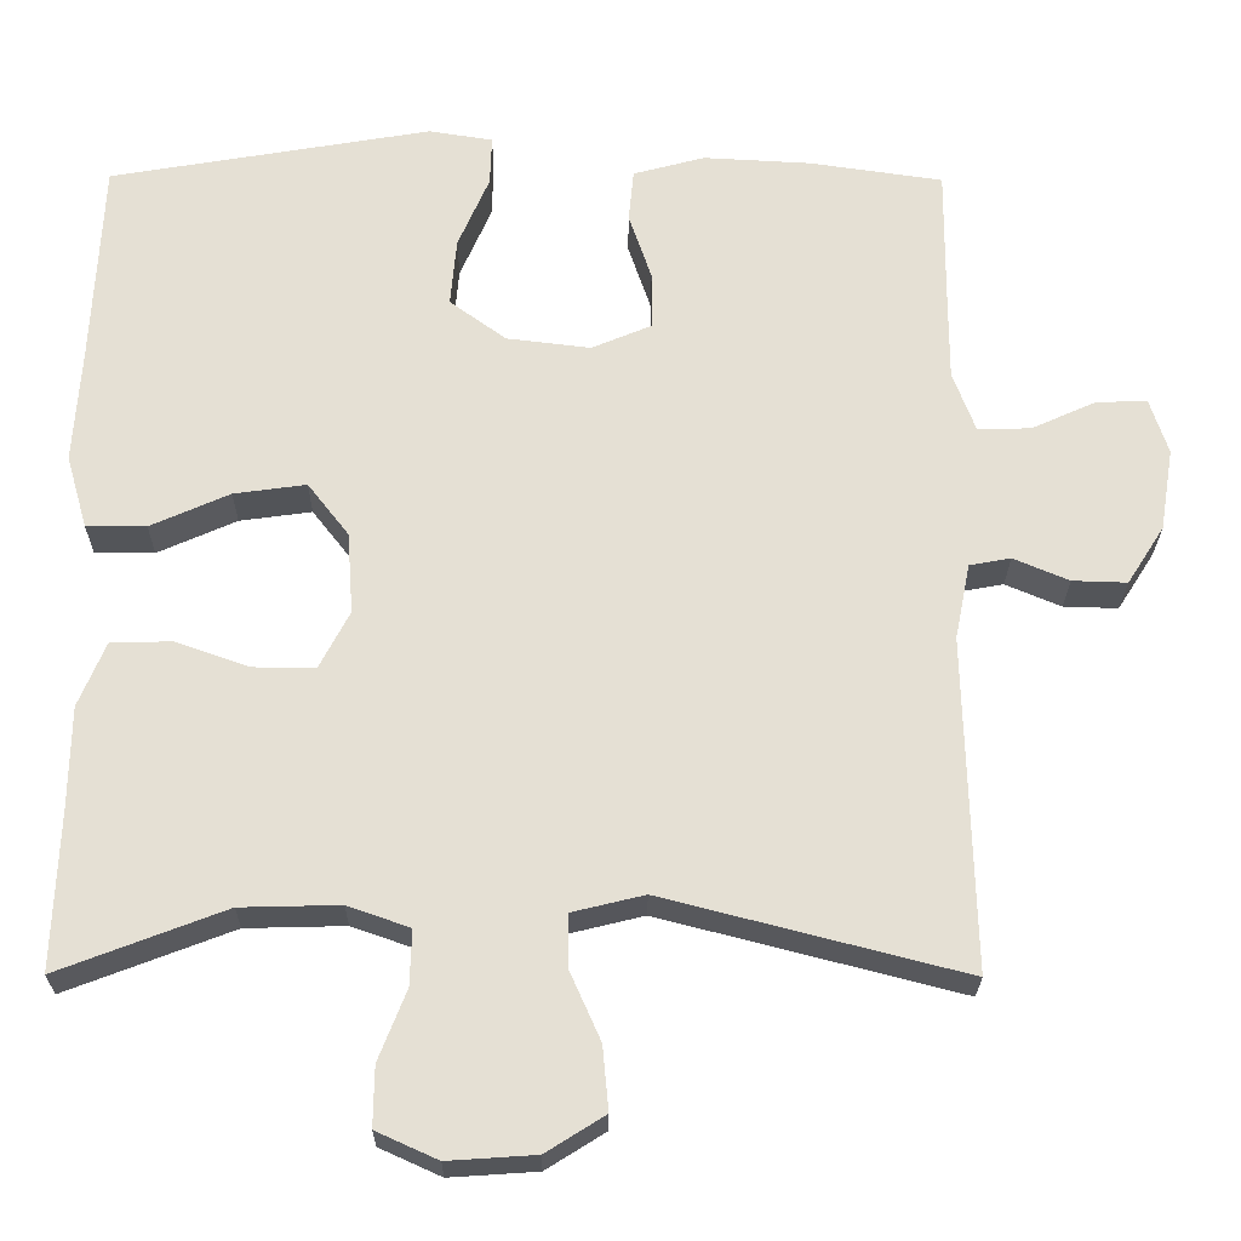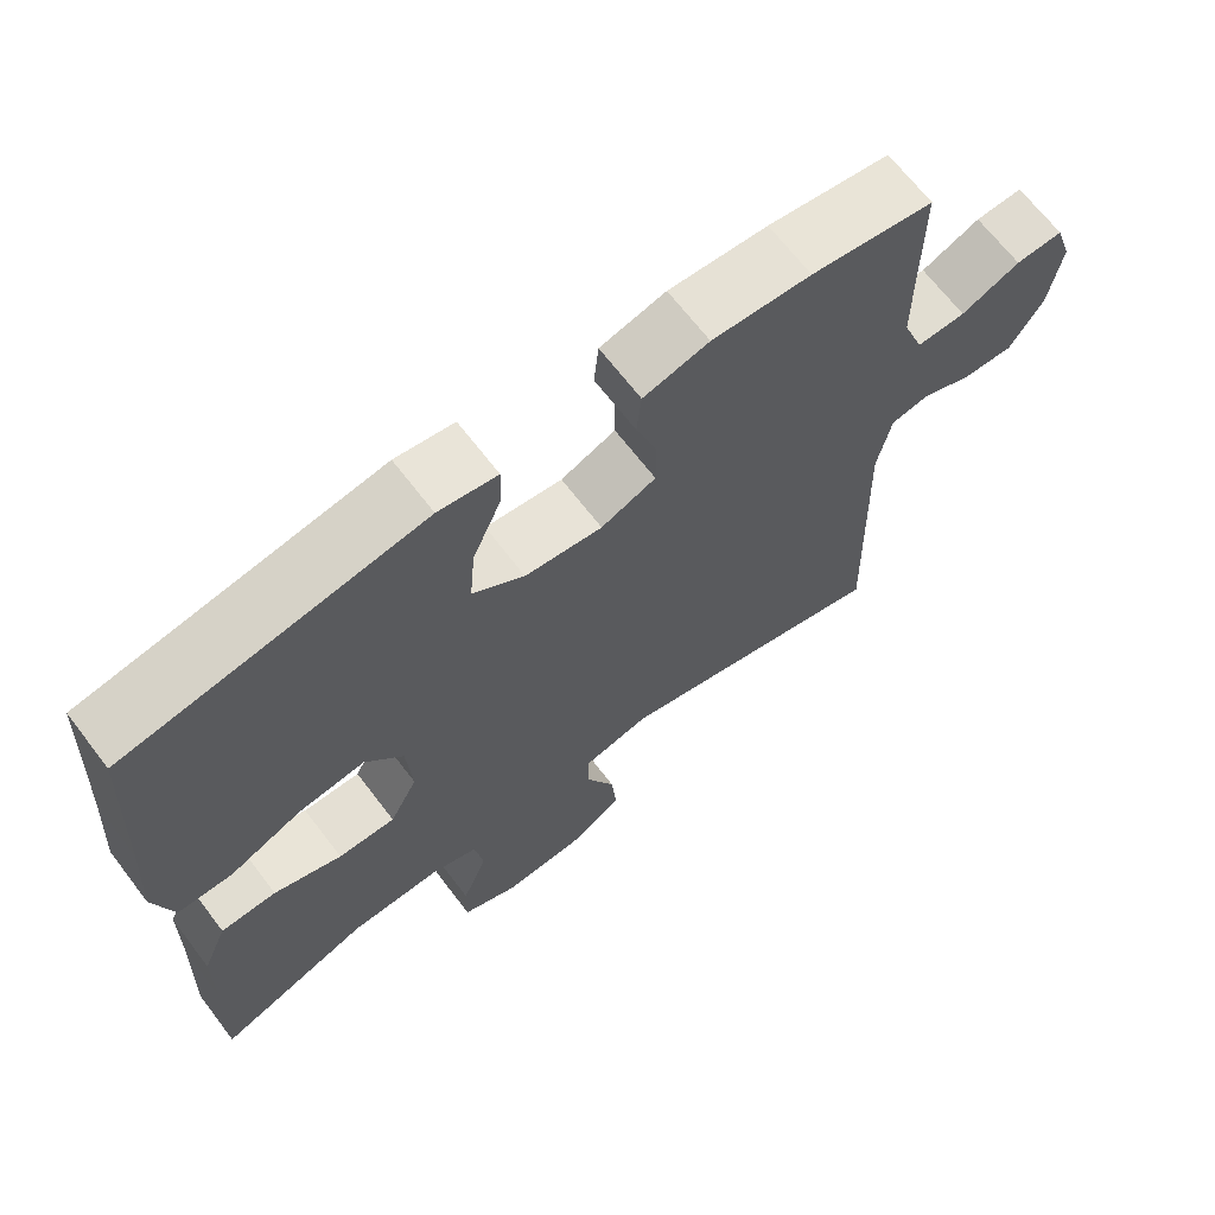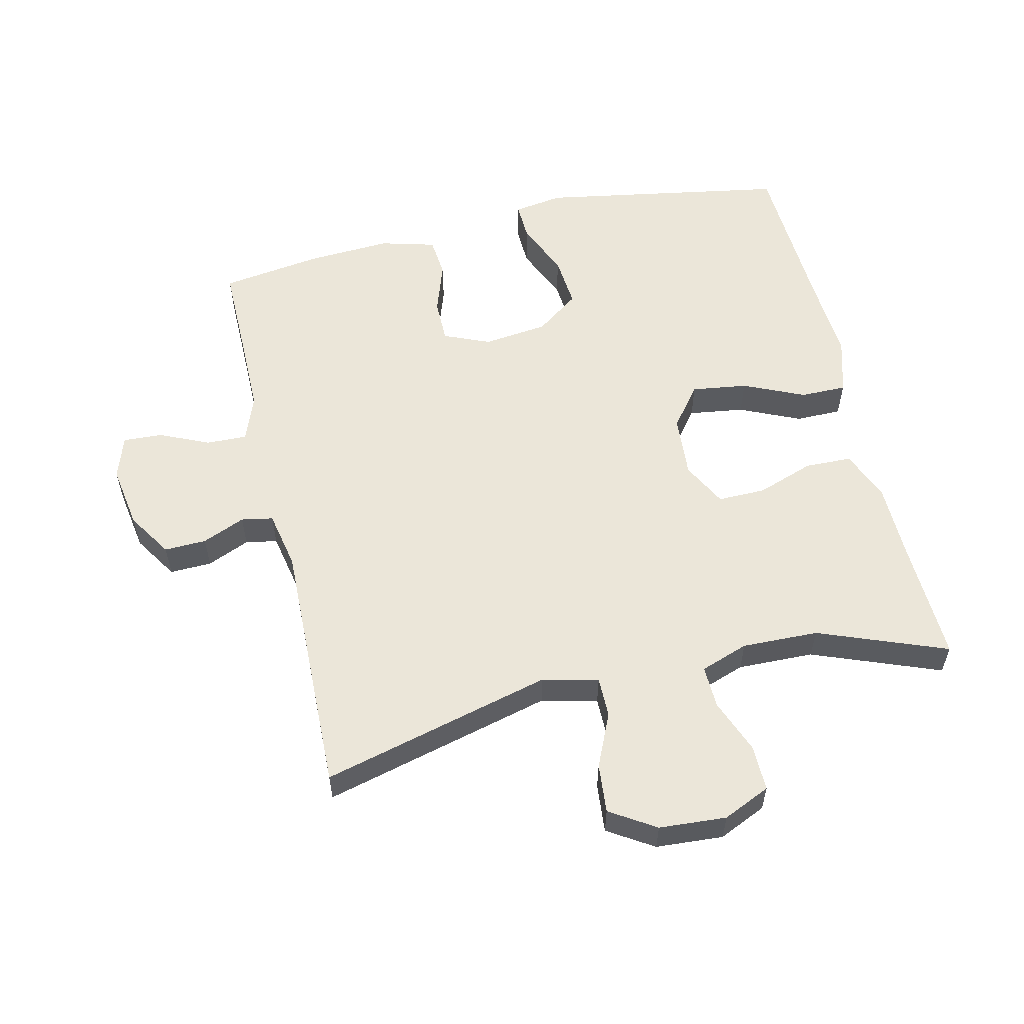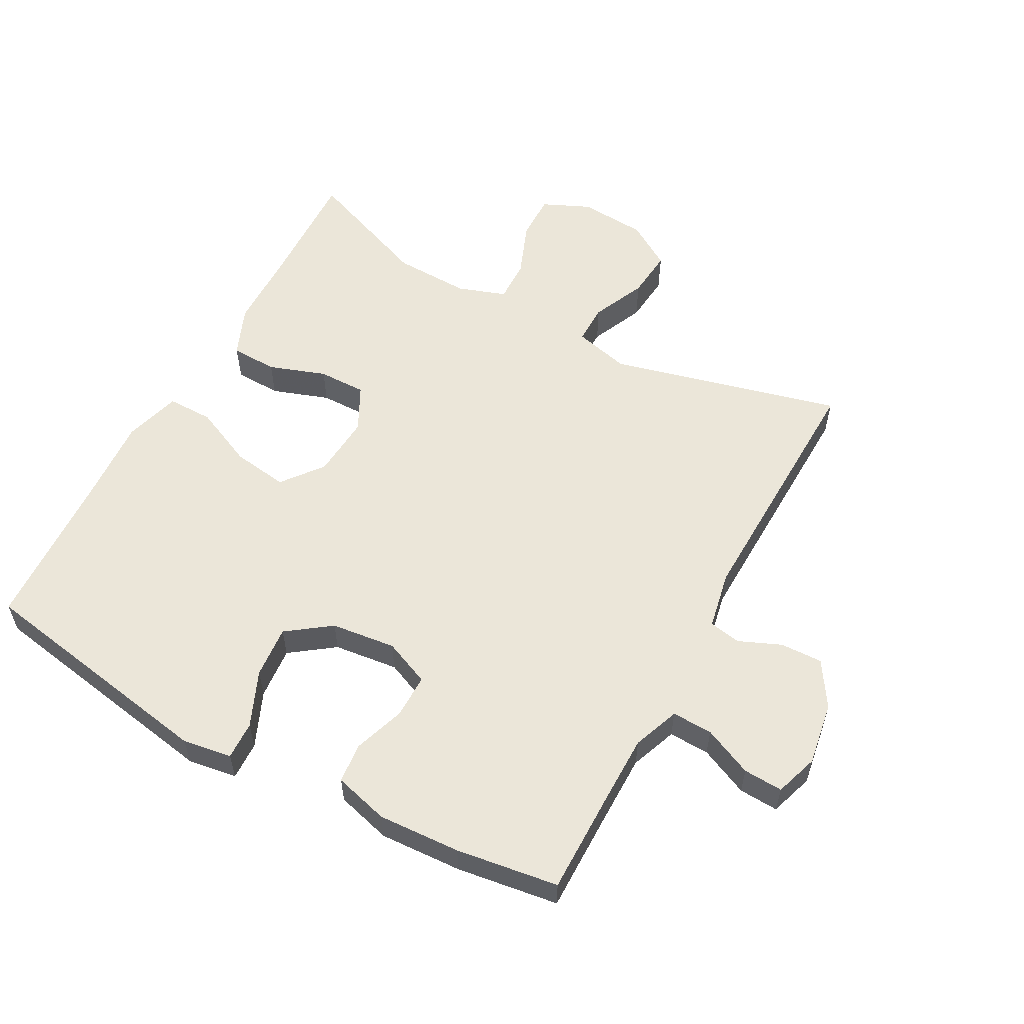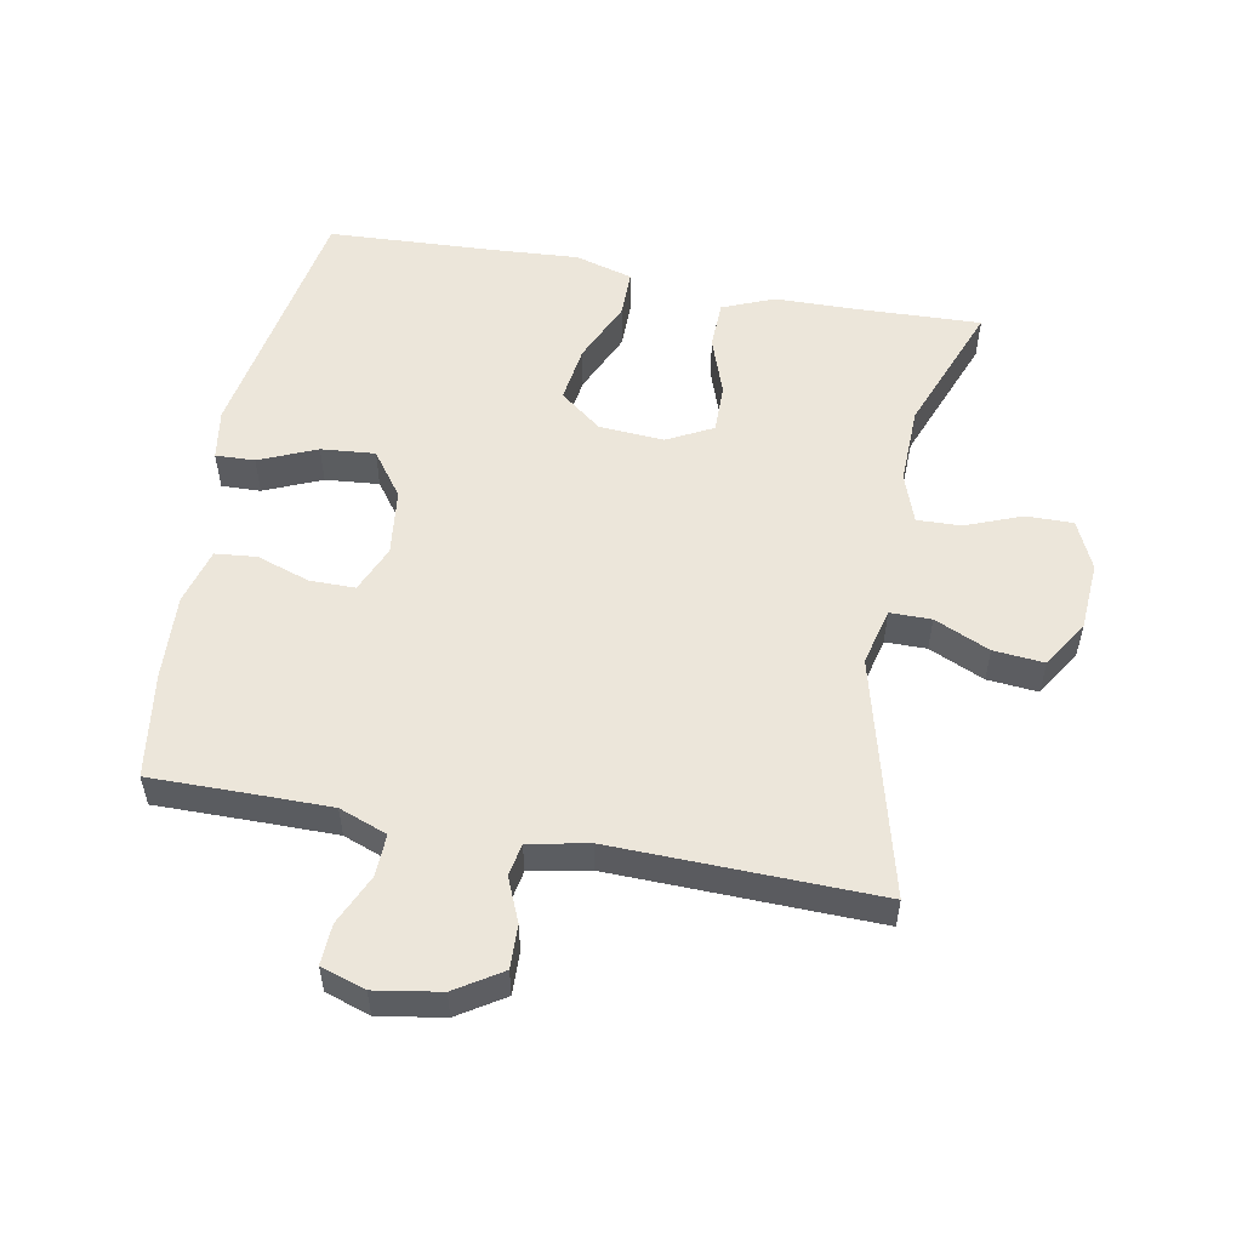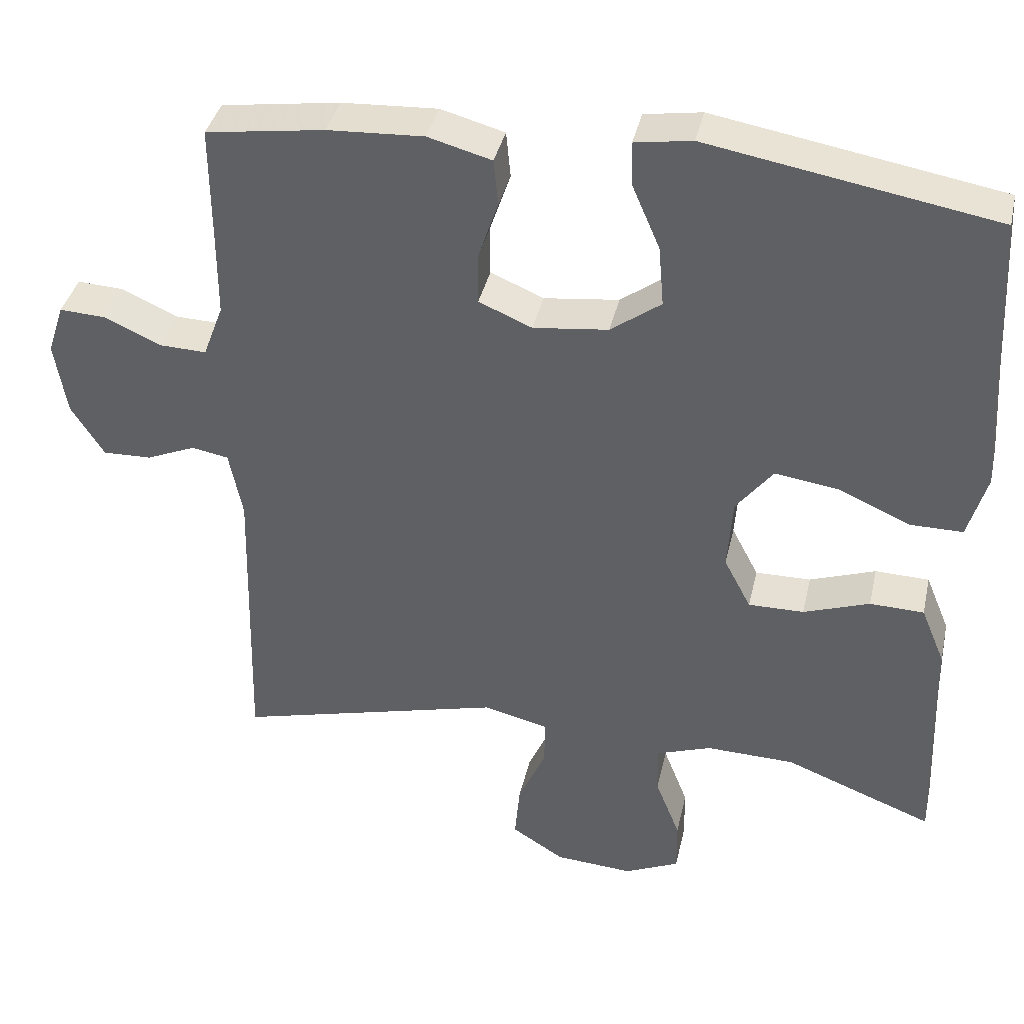
<metadata>
{"format":"obj","ext":"obj","renderer":"f3d","projection":"perspective","resolution":1024,"background":"white","views":[{"elev":-24.4,"azim":-0.5,"up":"+Z"},{"elev":67.3,"azim":-37.4,"up":"+Z"},{"elev":56.7,"azim":167.0,"up":"+Y"},{"elev":56.9,"azim":28.6,"up":"+Y"},{"elev":54.3,"azim":100.6,"up":"+Y"},{"elev":38.5,"azim":-167.4,"up":"+Z"}]}
</metadata>
<code>
v -0.5 0.07 0.5
v -0.118 0.07 0.566
v -0.042 0.07 0.554
v -0.044 0.07 0.495
v -0.081 0.07 0.409
v -0.088 0.07 0.328
v -0.021 0.07 0.279
v 0.079 0.07 0.267
v 0.15 0.07 0.297
v 0.15 0.07 0.365
v 0.123 0.07 0.445
v 0.129 0.07 0.507
v 0.214 0.07 0.53
v 0.342 0.07 0.523
v 0.5 0.07 0.5
v 0.499 0.07 0.347
v 0.499 0.07 0.233
v 0.526 0.07 0.161
v 0.589 0.07 0.163
v 0.665 0.07 0.197
v 0.726 0.07 0.2
v 0.748 0.07 0.133
v 0.732 0.07 0.035
v 0.688 0.07 -0.034
v 0.623 0.07 -0.032
v 0.557 0.07 -0.004
v 0.508 0.07 -0.013
v 0.49 0.07 -0.103
v 0.5 0.07 -0.5
v 0.143 0.07 -0.408
v 0.057 0.07 -0.429
v 0.057 0.07 -0.491
v 0.094 0.07 -0.574
v 0.101 0.07 -0.65
v 0.031 0.07 -0.694
v -0.073 0.07 -0.701
v -0.146 0.07 -0.668
v -0.145 0.07 -0.597
v -0.112 0.07 -0.513
v -0.11 0.07 -0.447
v -0.184 0.07 -0.421
v -0.302 0.07 -0.424
v -0.5 0.07 -0.5
v -0.493 0.07 -0.311
v -0.491 0.07 -0.19
v -0.459 0.07 -0.113
v -0.387 0.07 -0.111
v -0.299 0.07 -0.142
v -0.225 0.07 -0.143
v -0.189 0.07 -0.074
v -0.196 0.07 0.023
v -0.245 0.07 0.086
v -0.331 0.07 0.074
v -0.425 0.07 0.032
v -0.496 0.07 0.032
v -0.521 0.07 0.119
v -0.512 0.07 0.256
v -0.5 0 0.5
v -0.118 0 0.566
v -0.042 0 0.554
v -0.044 0 0.495
v -0.081 0 0.409
v -0.088 0 0.328
v -0.021 0 0.279
v 0.079 0 0.267
v 0.15 0 0.297
v 0.15 0 0.365
v 0.123 0 0.445
v 0.129 0 0.507
v 0.214 0 0.53
v 0.342 0 0.523
v 0.5 0 0.5
v 0.499 0 0.347
v 0.499 0 0.233
v 0.526 0 0.161
v 0.589 0 0.163
v 0.665 0 0.197
v 0.726 0 0.2
v 0.748 0 0.133
v 0.732 0 0.035
v 0.688 0 -0.034
v 0.623 0 -0.032
v 0.557 0 -0.004
v 0.508 0 -0.013
v 0.49 0 -0.103
v 0.5 0 -0.5
v 0.143 0 -0.408
v 0.057 0 -0.429
v 0.057 0 -0.491
v 0.094 0 -0.574
v 0.101 0 -0.65
v 0.031 0 -0.694
v -0.073 0 -0.701
v -0.146 0 -0.668
v -0.145 0 -0.597
v -0.112 0 -0.513
v -0.11 0 -0.447
v -0.184 0 -0.421
v -0.302 0 -0.424
v -0.5 0 -0.5
v -0.493 0 -0.311
v -0.491 0 -0.19
v -0.459 0 -0.113
v -0.387 0 -0.111
v -0.299 0 -0.142
v -0.225 0 -0.143
v -0.189 0 -0.074
v -0.196 0 0.023
v -0.245 0 0.086
v -0.331 0 0.074
v -0.425 0 0.032
v -0.496 0 0.032
v -0.521 0 0.119
v -0.512 0 0.256
f 55 56 57
f 54 55 57
f 53 54 57
f 3 4 5
f 2 3 5
f 1 2 5
f 57 1 5
f 53 57 5
f 52 53 5
f 51 52 5 6
f 50 51 6 7
f 46 47 48
f 45 46 48
f 44 45 48
f 44 48 49
f 43 44 49
f 42 43 49
f 41 42 49 50
f 37 38 39
f 36 37 39
f 35 36 39
f 34 35 39
f 33 34 39
f 32 33 39
f 31 32 39 40
f 50 7 8
f 41 50 8
f 40 41 8
f 31 40 8
f 30 31 8
f 24 25 26
f 23 24 26
f 22 23 26
f 21 22 26
f 20 21 26
f 19 20 26
f 18 19 26 27
f 17 18 27 28
f 14 15 16
f 13 14 16
f 12 13 16
f 11 12 16
f 10 11 16
f 16 17 28
f 10 16 28
f 9 10 28
f 28 29 30
f 9 28 30
f 8 9 30
f 114 113 112
f 114 112 111
f 114 111 110
f 62 61 60
f 62 60 59
f 62 59 58
f 62 58 114
f 62 114 110
f 62 110 109
f 63 62 109 108
f 64 63 108 107
f 105 104 103
f 105 103 102
f 105 102 101
f 106 105 101
f 106 101 100
f 106 100 99
f 107 106 99 98
f 96 95 94
f 96 94 93
f 96 93 92
f 96 92 91
f 96 91 90
f 96 90 89
f 97 96 89 88
f 65 64 107
f 65 107 98
f 65 98 97
f 65 97 88
f 65 88 87
f 83 82 81
f 83 81 80
f 83 80 79
f 83 79 78
f 83 78 77
f 83 77 76
f 84 83 76 75
f 85 84 75 74
f 73 72 71
f 73 71 70
f 73 70 69
f 73 69 68
f 73 68 67
f 85 74 73
f 85 73 67
f 85 67 66
f 87 86 85
f 87 85 66
f 87 66 65
f 1 58 59 2
f 2 59 60 3
f 3 60 61 4
f 4 61 62 5
f 5 62 63 6
f 6 63 64 7
f 7 64 65 8
f 8 65 66 9
f 9 66 67 10
f 10 67 68 11
f 11 68 69 12
f 12 69 70 13
f 13 70 71 14
f 14 71 72 15
f 15 72 73 16
f 16 73 74 17
f 17 74 75 18
f 18 75 76 19
f 19 76 77 20
f 20 77 78 21
f 21 78 79 22
f 22 79 80 23
f 23 80 81 24
f 24 81 82 25
f 25 82 83 26
f 26 83 84 27
f 27 84 85 28
f 28 85 86 29
f 29 86 87 30
f 30 87 88 31
f 31 88 89 32
f 32 89 90 33
f 33 90 91 34
f 34 91 92 35
f 35 92 93 36
f 36 93 94 37
f 37 94 95 38
f 38 95 96 39
f 39 96 97 40
f 40 97 98 41
f 41 98 99 42
f 42 99 100 43
f 43 100 101 44
f 44 101 102 45
f 45 102 103 46
f 46 103 104 47
f 47 104 105 48
f 48 105 106 49
f 49 106 107 50
f 50 107 108 51
f 51 108 109 52
f 52 109 110 53
f 53 110 111 54
f 54 111 112 55
f 55 112 113 56
f 56 113 114 57
f 57 114 58 1

</code>
